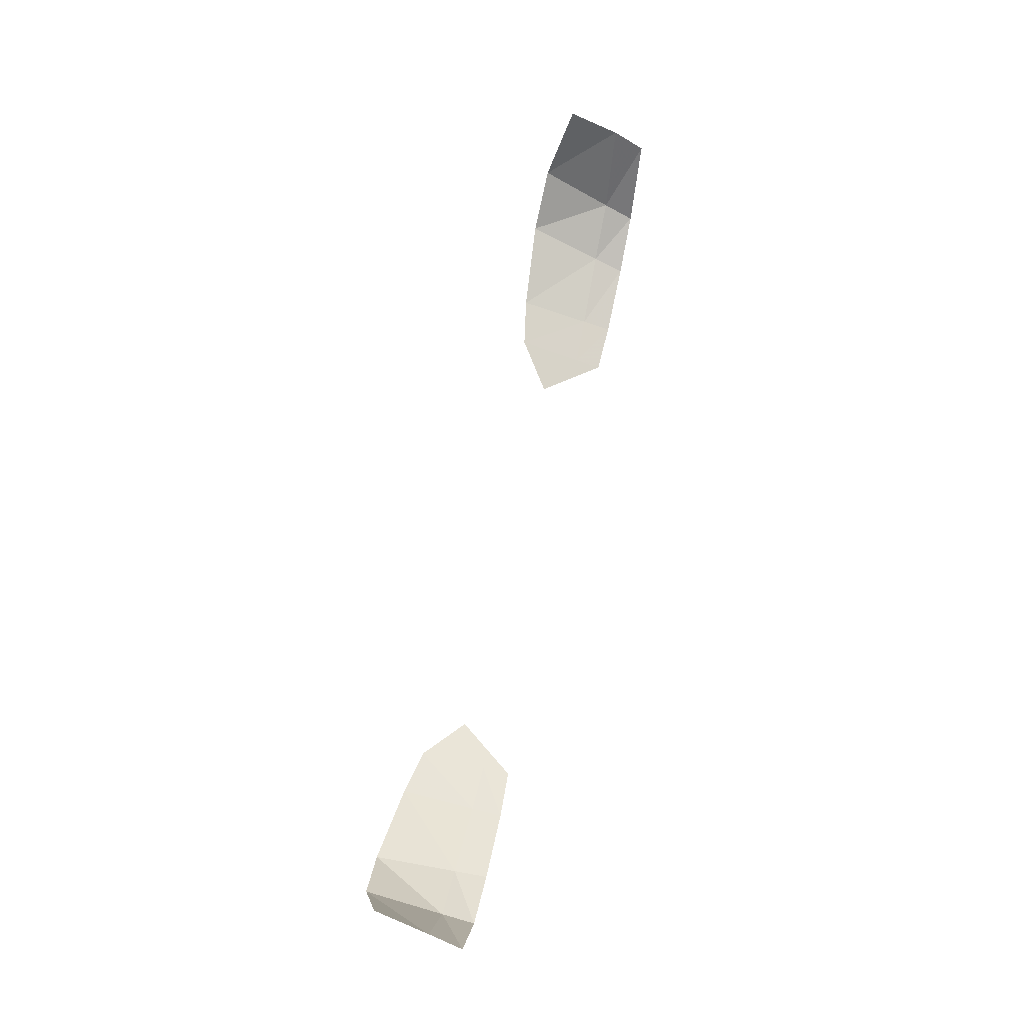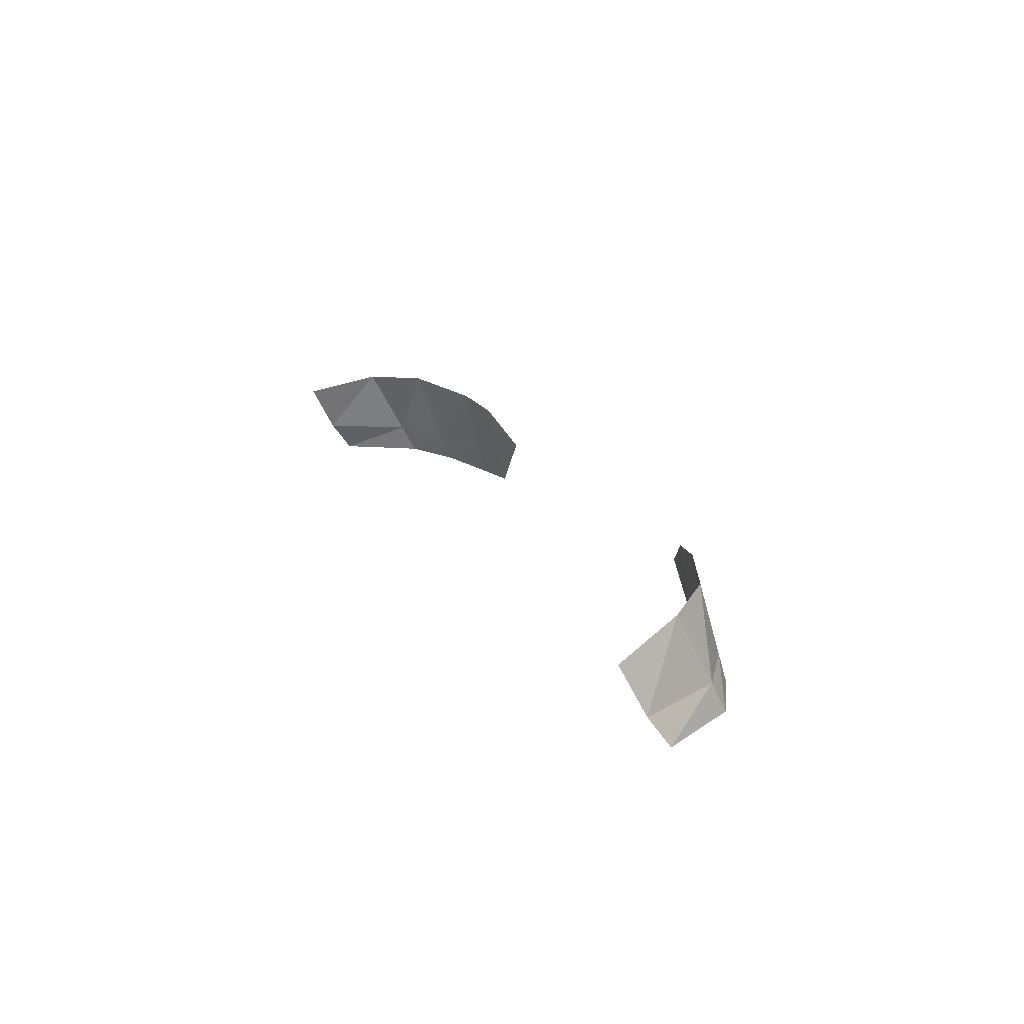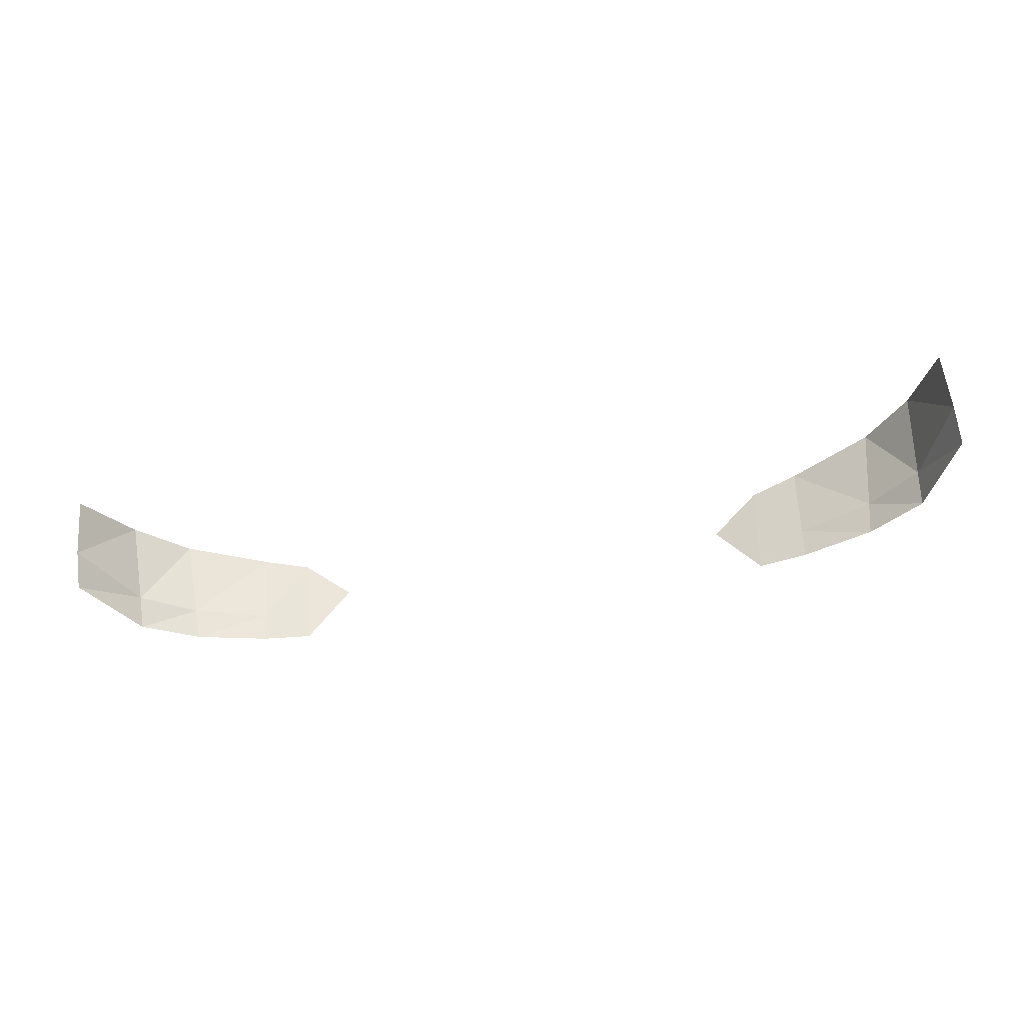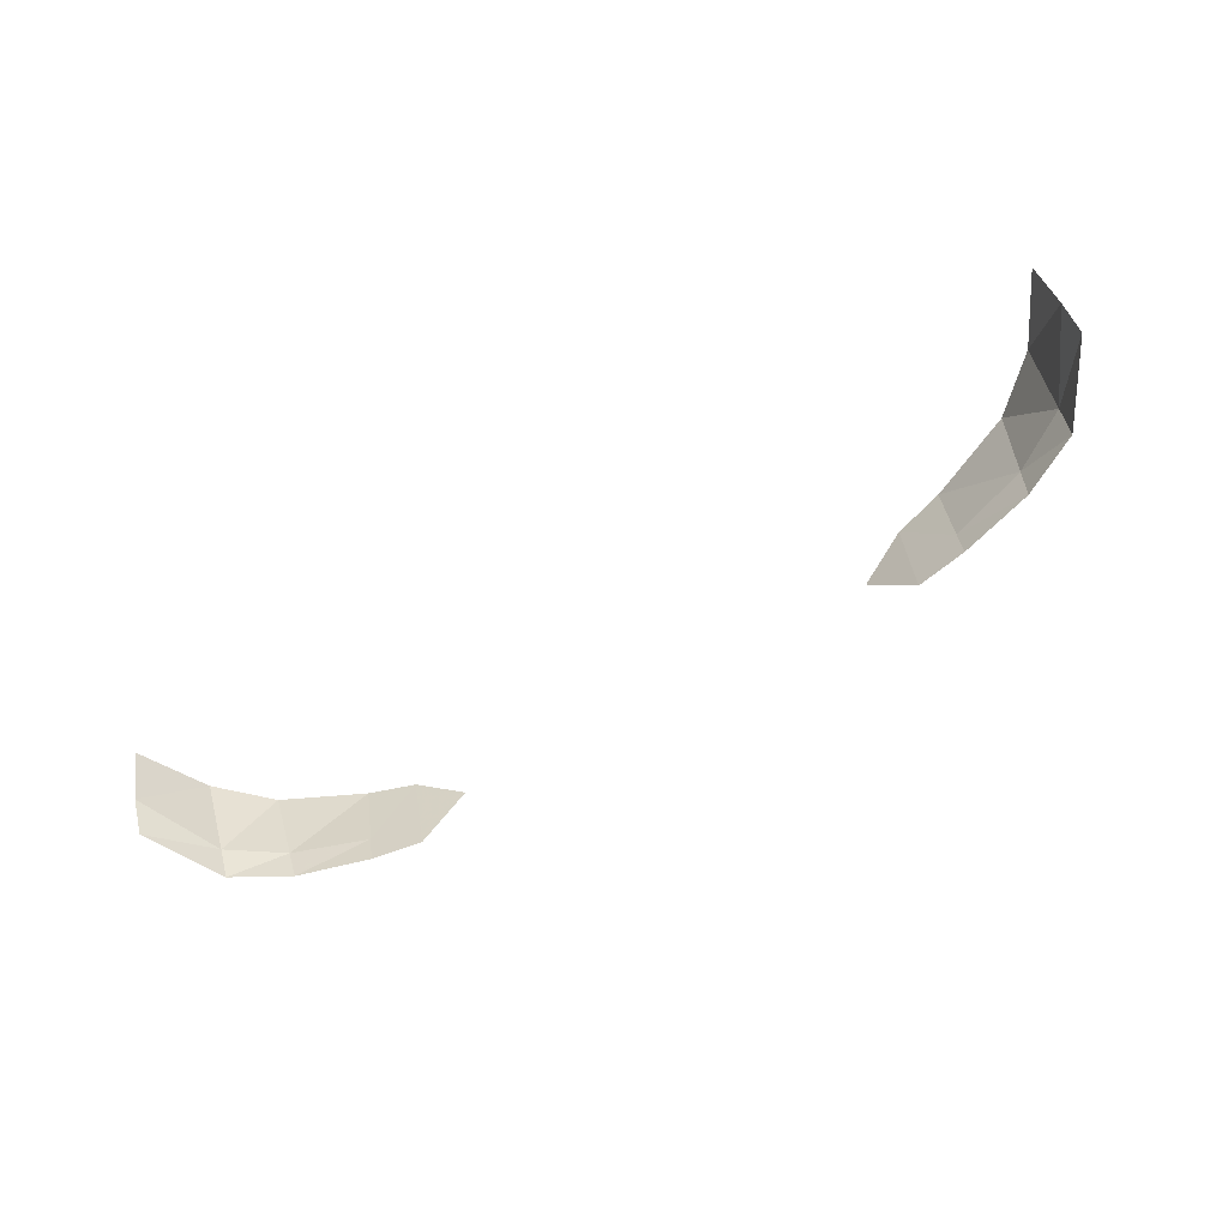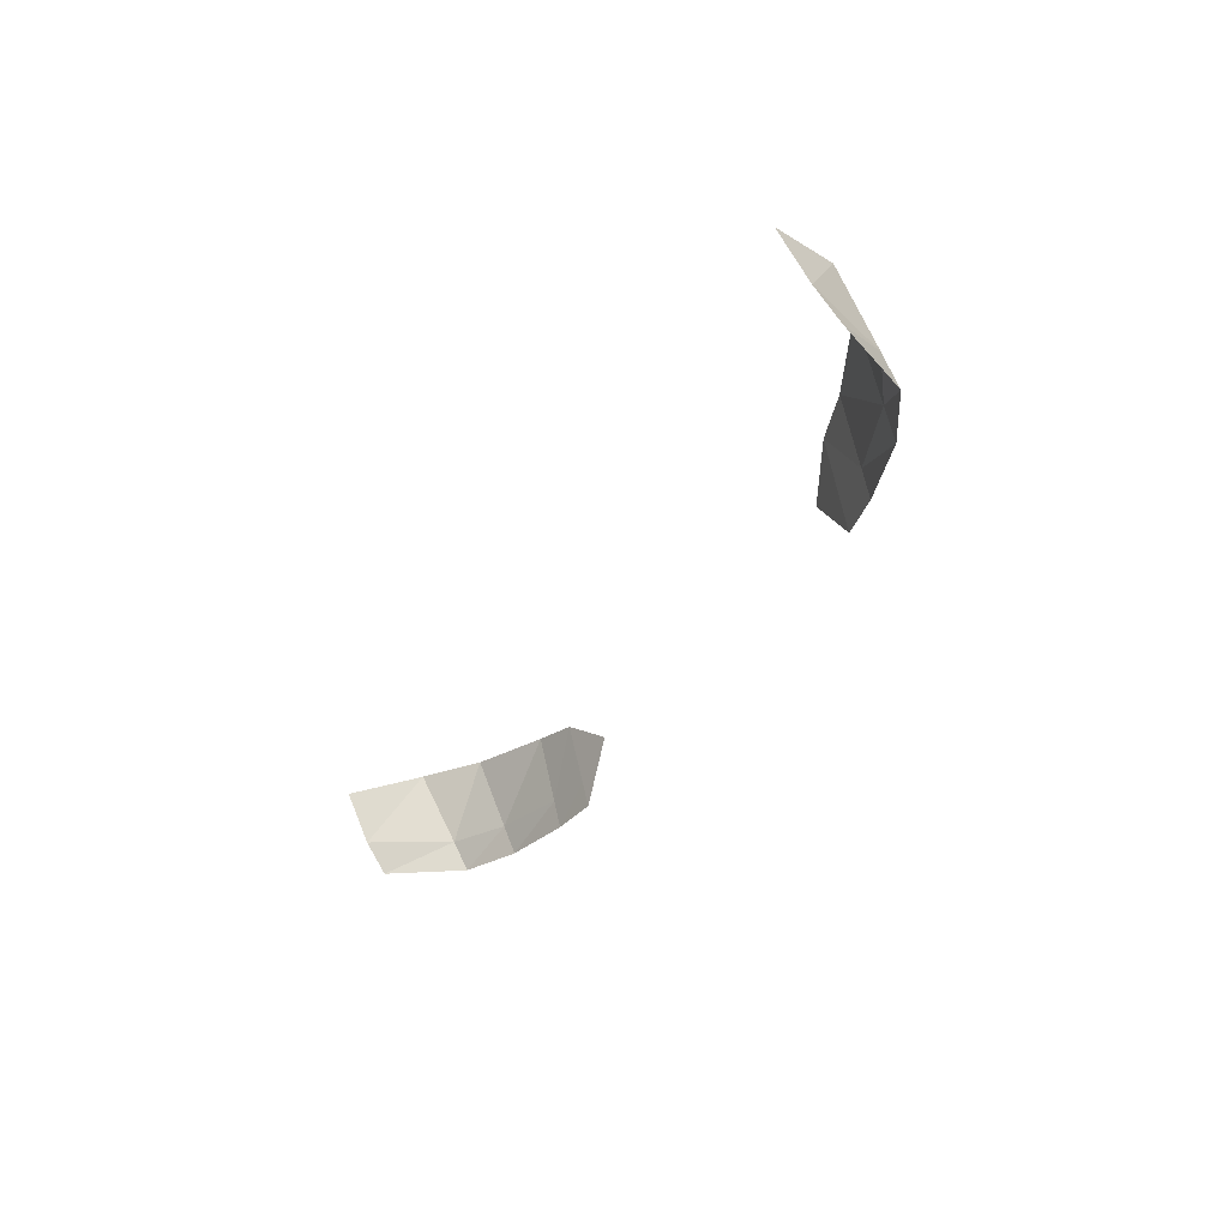
<metadata>
{"format":"obj","ext":"obj","renderer":"f3d","projection":"perspective","resolution":1024,"background":"white","views":[{"elev":62.4,"azim":-78.1,"up":"+Z"},{"elev":19.0,"azim":68.3,"up":"+Y"},{"elev":-46.0,"azim":12.8,"up":"+Y"},{"elev":-69.2,"azim":29.5,"up":"+Y"},{"elev":-34.1,"azim":64.7,"up":"+Y"}]}
</metadata>
<code>
o Plane.011_Plane.008
v 1.52 2.061 -4.282
v 1.393 2.39 -4.354
v 1.5 2.323 -4.128
v 0.6776 2.253 -4.709
v 0.9729 2.067 -4.687
v 0.9793 2.385 -4.614
v 1.242 2.405 -4.503
v 1.2 2.064 -4.623
v 0.8172 2.074 -4.716
v 0.8285 2.36 -4.652
v 1.378 2.063 -4.526
v 1.514 2.162 -4.211
v 0.9748 2.16 -4.666
v 1.212 2.164 -4.588
v 0.8205 2.158 -4.697
v 1.382 2.161 -4.476
v -1.517 2.061 -4.282
v -1.39 2.39 -4.354
v -1.497 2.323 -4.128
v -0.6748 2.253 -4.709
v -0.9701 2.067 -4.687
v -0.9764 2.385 -4.614
v -1.239 2.405 -4.503
v -1.197 2.064 -4.623
v -0.8143 2.074 -4.716
v -0.8256 2.36 -4.652
v -1.375 2.063 -4.526
v -1.511 2.162 -4.211
v -0.9719 2.16 -4.666
v -1.209 2.164 -4.588
v -0.8176 2.158 -4.697
v -1.38 2.161 -4.476
f 4 15 9
f 14 6 7
f 16 7 2
f 13 10 6
f 12 2 3
f 1 16 12
f 5 15 13
f 11 14 16
f 8 13 14
f 31 20 25
f 30 22 29
f 32 23 30
f 29 26 31
f 28 18 32
f 17 32 27
f 21 31 25
f 27 30 24
f 24 29 21
f 4 10 15
f 14 13 6
f 16 14 7
f 13 15 10
f 12 16 2
f 1 11 16
f 5 9 15
f 11 8 14
f 8 5 13
f 31 26 20
f 30 23 22
f 32 18 23
f 29 22 26
f 28 19 18
f 17 28 32
f 21 29 31
f 27 32 30
f 24 30 29

</code>
